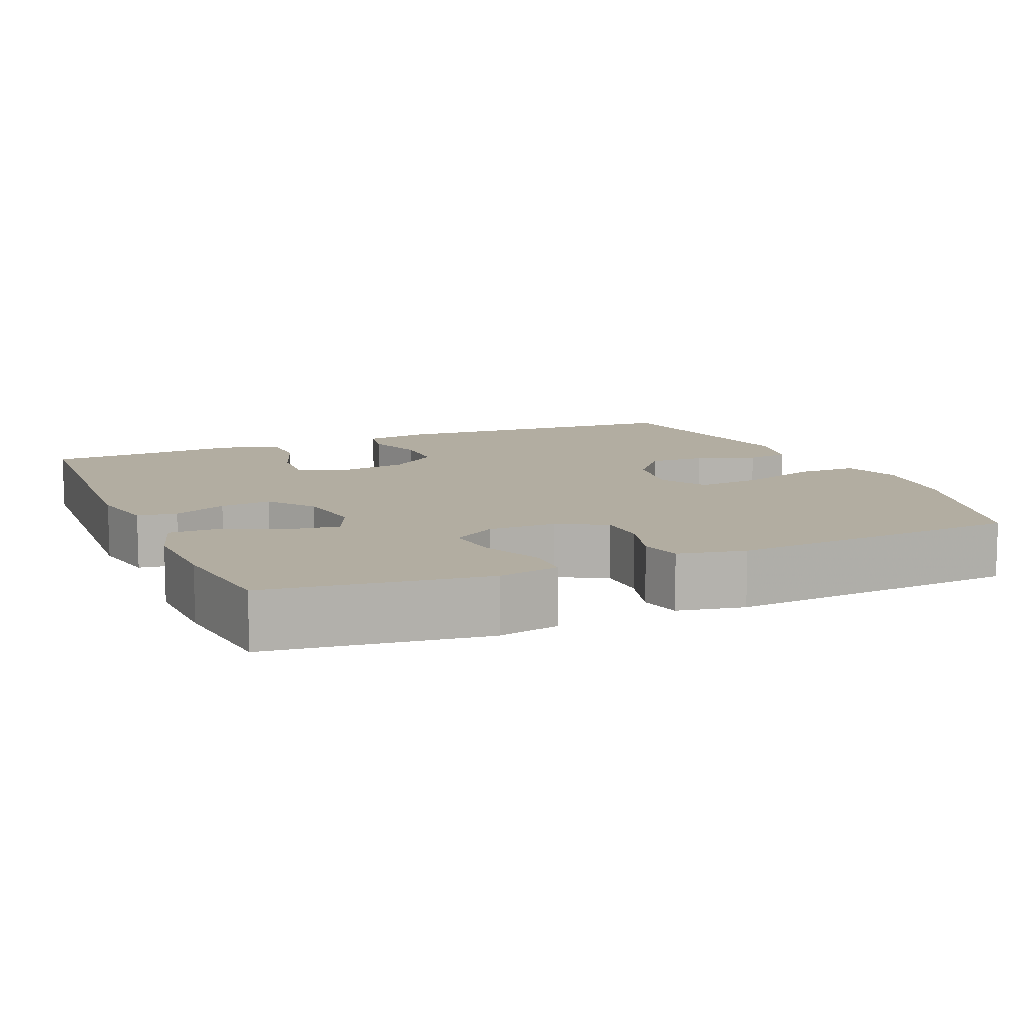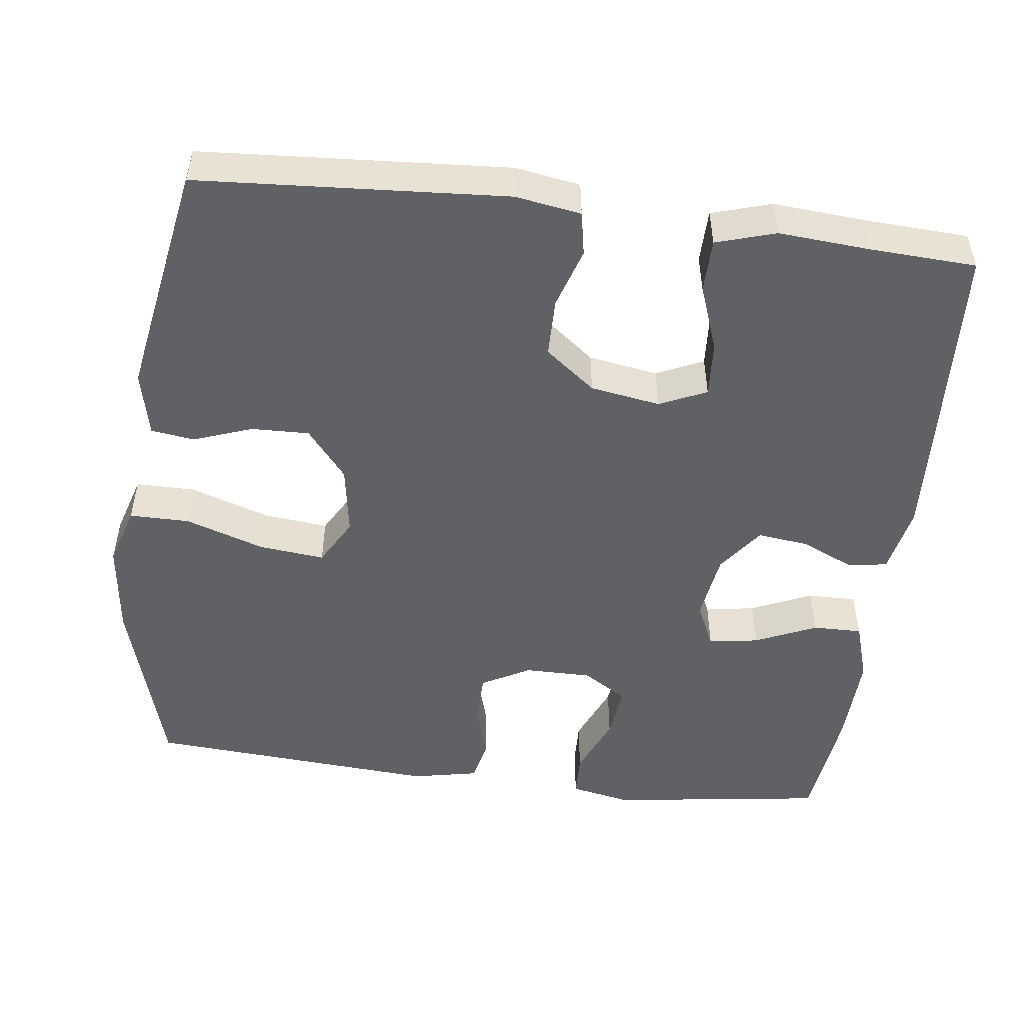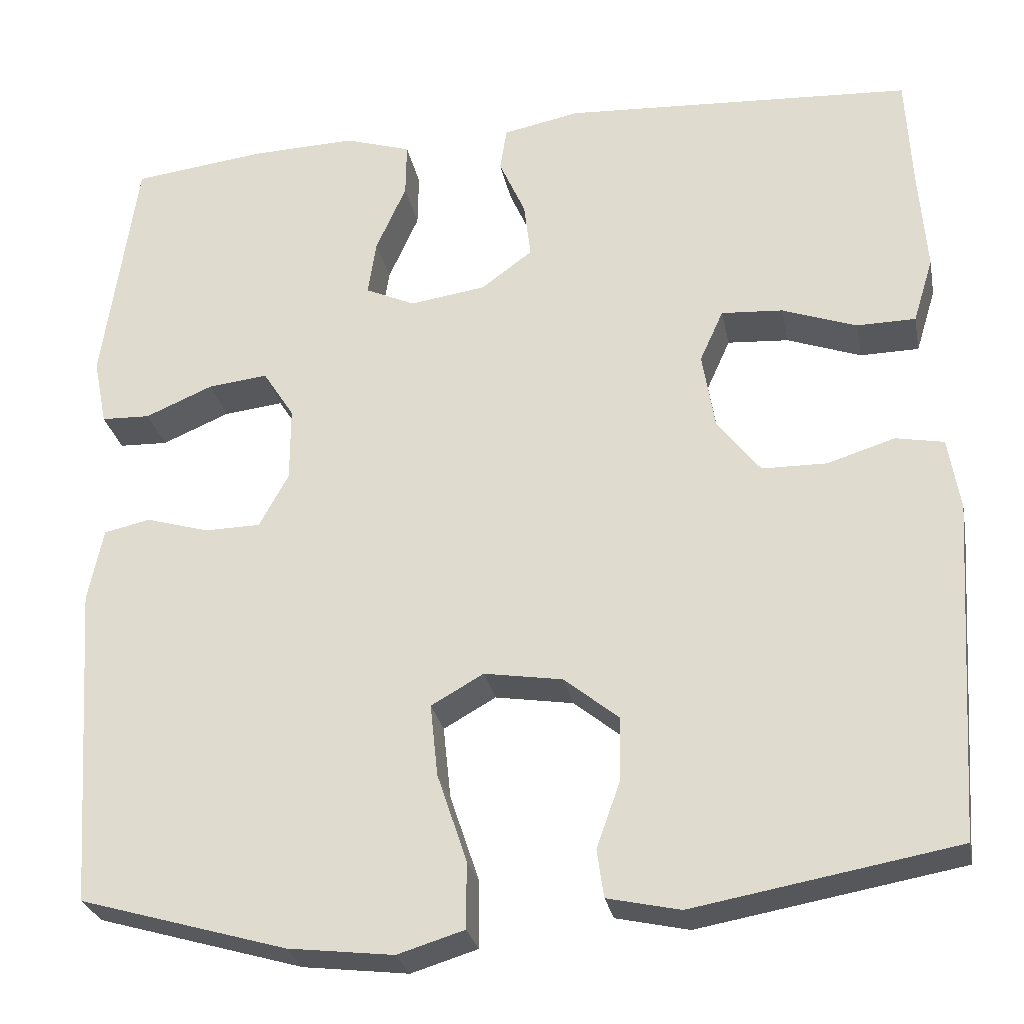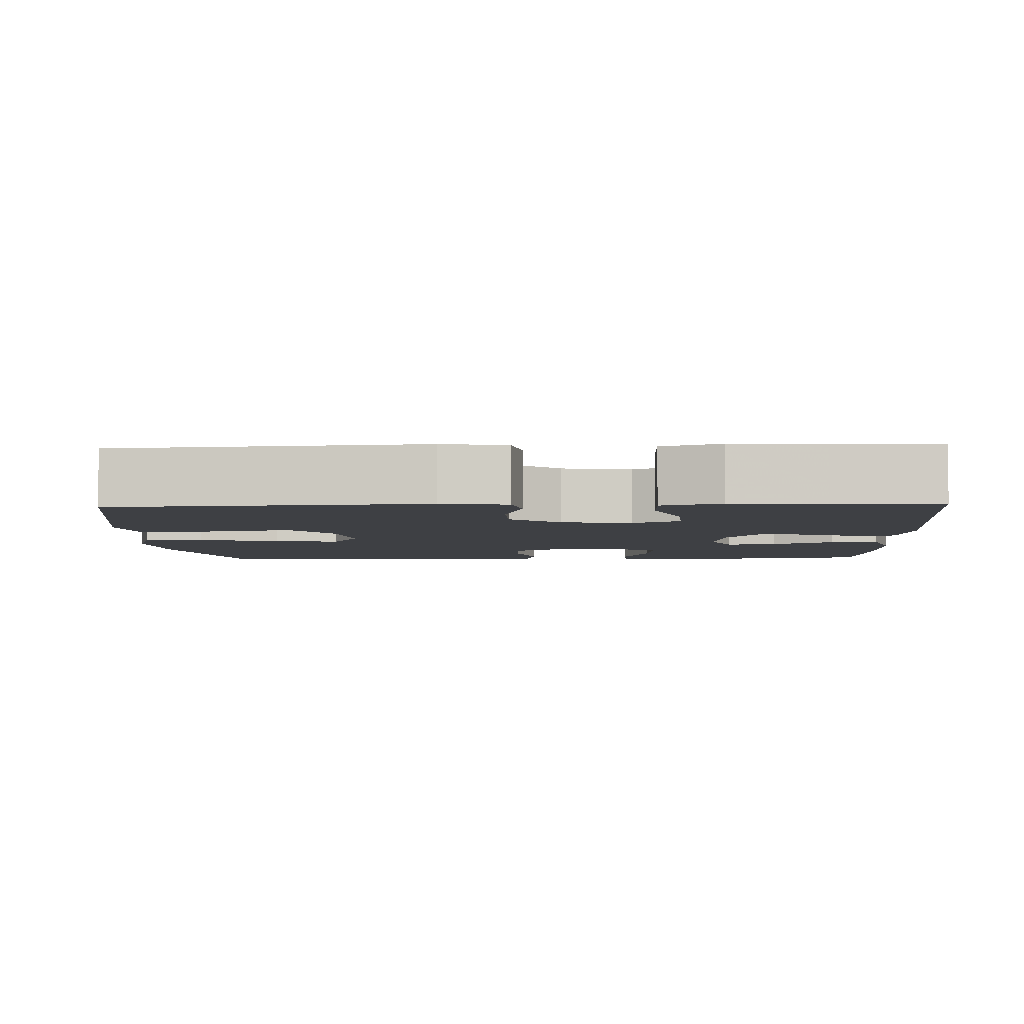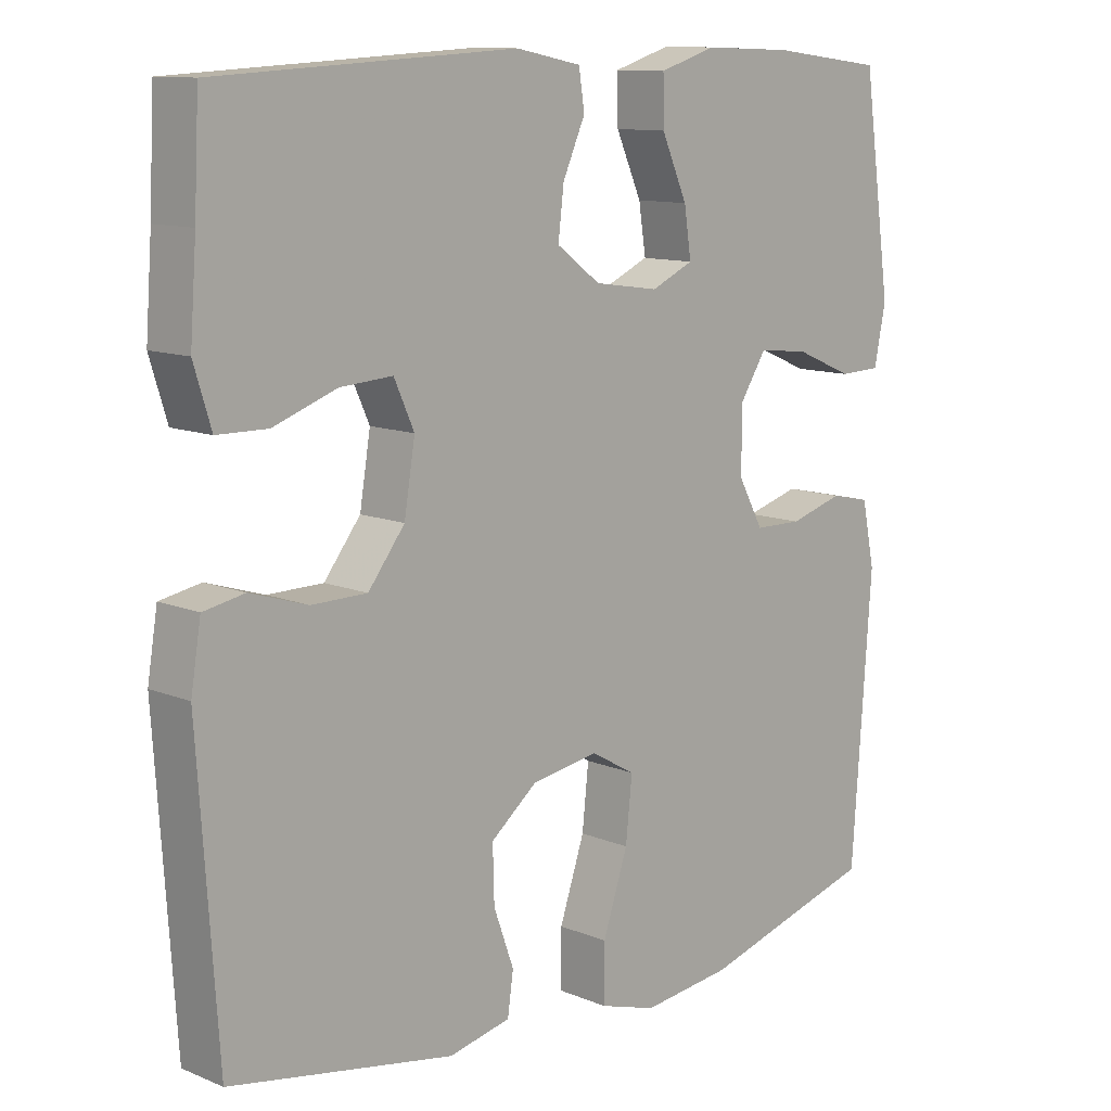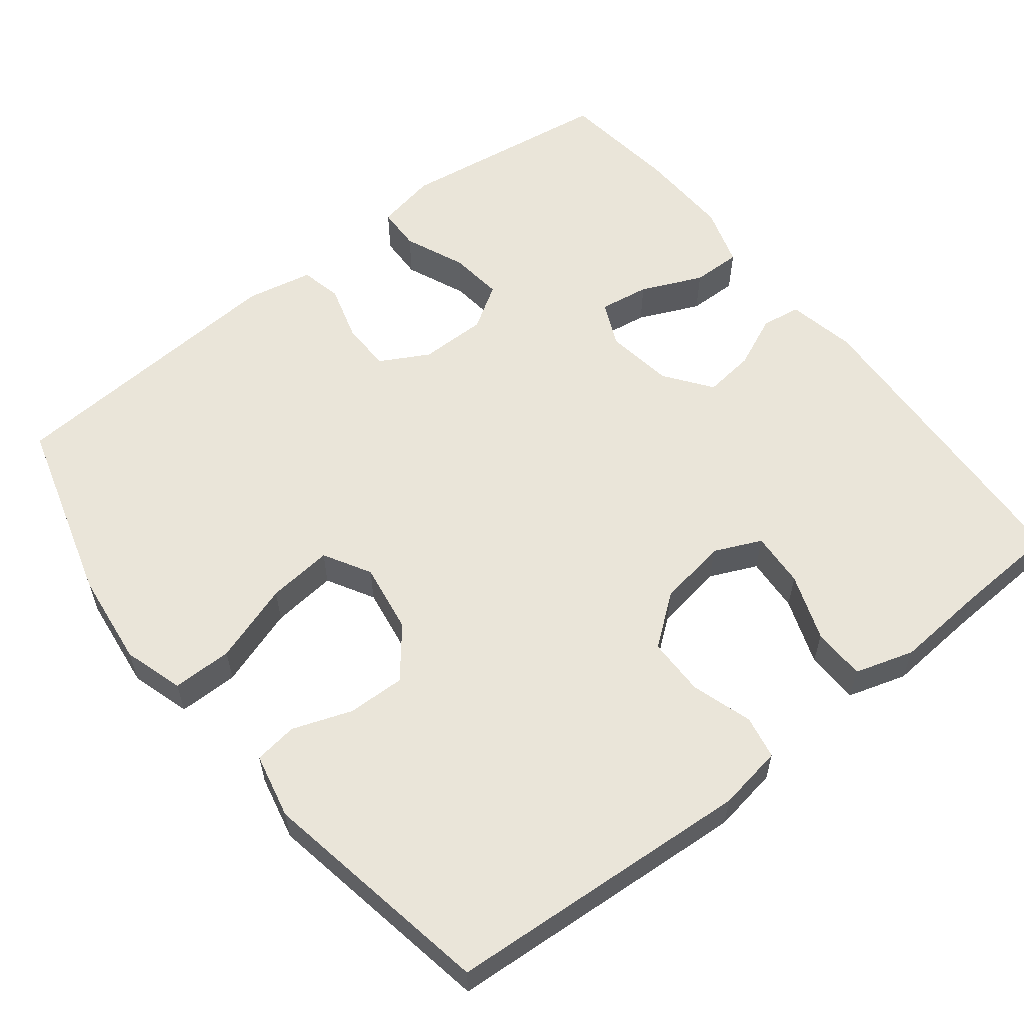
<metadata>
{"format":"obj","ext":"obj","renderer":"f3d","projection":"perspective","resolution":1024,"background":"white","views":[{"elev":10.5,"azim":66.6,"up":"+Y"},{"elev":-50.3,"azim":-97.2,"up":"+Y"},{"elev":-27.7,"azim":-169.0,"up":"+Z"},{"elev":-4.8,"azim":-87.5,"up":"+Y"},{"elev":11.3,"azim":-44.9,"up":"+Z"},{"elev":58.2,"azim":-128.2,"up":"+Y"}]}
</metadata>
<code>
v 0.5 0.07 0.5
v 0.54 0.07 0.215
v 0.524 0.07 0.135
v 0.466 0.07 0.133
v 0.386 0.07 0.167
v 0.315 0.07 0.175
v 0.278 0.07 0.117
v 0.278 0.07 0.028
v 0.313 0.07 -0.036
v 0.379 0.07 -0.037
v 0.454 0.07 -0.015
v 0.509 0.07 -0.027
v 0.527 0.07 -0.115
v 0.5 0.07 -0.5
v 0.255 0.07 -0.571
v 0.13 0.07 -0.586
v 0.051 0.07 -0.562
v 0.051 0.07 -0.483
v 0.086 0.07 -0.378
v 0.095 0.07 -0.292
v 0.033 0.07 -0.257
v -0.06 0.07 -0.272
v -0.125 0.07 -0.325
v -0.123 0.07 -0.401
v -0.095 0.07 -0.479
v -0.103 0.07 -0.536
v -0.189 0.07 -0.555
v -0.5 0.07 -0.5
v -0.527 0.07 -0.095
v -0.513 0.07 -0.009
v -0.456 0.07 0.002
v -0.376 0.07 -0.023
v -0.299 0.07 -0.022
v -0.248 0.07 0.044
v -0.233 0.07 0.136
v -0.261 0.07 0.198
v -0.334 0.07 0.193
v -0.422 0.07 0.161
v -0.492 0.07 0.162
v -0.516 0.07 0.24
v -0.507 0.07 0.361
v -0.5 0.07 0.5
v -0.084 0.07 0.524
v 0.007 0.07 0.506
v 0.015 0.07 0.454
v -0.016 0.07 0.384
v -0.024 0.07 0.317
v 0.037 0.07 0.272
v 0.127 0.07 0.259
v 0.186 0.07 0.286
v 0.176 0.07 0.352
v 0.14 0.07 0.433
v 0.139 0.07 0.498
v 0.218 0.07 0.523
v 0.342 0.07 0.519
v 0.5 0 0.5
v 0.54 0 0.215
v 0.524 0 0.135
v 0.466 0 0.133
v 0.386 0 0.167
v 0.315 0 0.175
v 0.278 0 0.117
v 0.278 0 0.028
v 0.313 0 -0.036
v 0.379 0 -0.037
v 0.454 0 -0.015
v 0.509 0 -0.027
v 0.527 0 -0.115
v 0.5 0 -0.5
v 0.255 0 -0.571
v 0.13 0 -0.586
v 0.051 0 -0.562
v 0.051 0 -0.483
v 0.086 0 -0.378
v 0.095 0 -0.292
v 0.033 0 -0.257
v -0.06 0 -0.272
v -0.125 0 -0.325
v -0.123 0 -0.401
v -0.095 0 -0.479
v -0.103 0 -0.536
v -0.189 0 -0.555
v -0.5 0 -0.5
v -0.527 0 -0.095
v -0.513 0 -0.009
v -0.456 0 0.002
v -0.376 0 -0.023
v -0.299 0 -0.022
v -0.248 0 0.044
v -0.233 0 0.136
v -0.261 0 0.198
v -0.334 0 0.193
v -0.422 0 0.161
v -0.492 0 0.162
v -0.516 0 0.24
v -0.507 0 0.361
v -0.5 0 0.5
v -0.084 0 0.524
v 0.007 0 0.506
v 0.015 0 0.454
v -0.016 0 0.384
v -0.024 0 0.317
v 0.037 0 0.272
v 0.127 0 0.259
v 0.186 0 0.286
v 0.176 0 0.352
v 0.14 0 0.433
v 0.139 0 0.498
v 0.218 0 0.523
v 0.342 0 0.519
f 51 52 53 54
f 50 51 54 55
f 43 44 45 46
f 41 42 43 46
f 41 46 47
f 40 41 47 48
f 37 38 39 40
f 36 37 40 48
f 29 30 31 32
f 29 32 33
f 28 29 33
f 27 28 33 34
f 24 25 26 27
f 23 24 27 34
f 16 17 18 19
f 16 19 20
f 15 16 20
f 14 15 20
f 13 14 20 21
f 10 11 12 13
f 9 10 13 21
f 2 3 4 5
f 2 5 6
f 50 55 1 2
f 49 50 2 6
f 35 36 48 49
f 35 49 6 7
f 22 23 34 35
f 22 35 7 8
f 8 9 21 22
f 109 108 107 106
f 110 109 106 105
f 101 100 99 98
f 101 98 97 96
f 102 101 96
f 103 102 96 95
f 95 94 93 92
f 103 95 92 91
f 87 86 85 84
f 88 87 84
f 88 84 83
f 89 88 83 82
f 82 81 80 79
f 89 82 79 78
f 74 73 72 71
f 75 74 71
f 75 71 70
f 75 70 69
f 76 75 69 68
f 68 67 66 65
f 76 68 65 64
f 60 59 58 57
f 61 60 57
f 57 56 110 105
f 61 57 105 104
f 104 103 91 90
f 62 61 104 90
f 90 89 78 77
f 63 62 90 77
f 77 76 64 63
f 1 56 57 2
f 2 57 58 3
f 3 58 59 4
f 4 59 60 5
f 5 60 61 6
f 6 61 62 7
f 7 62 63 8
f 8 63 64 9
f 9 64 65 10
f 10 65 66 11
f 11 66 67 12
f 12 67 68 13
f 13 68 69 14
f 14 69 70 15
f 15 70 71 16
f 16 71 72 17
f 17 72 73 18
f 18 73 74 19
f 19 74 75 20
f 20 75 76 21
f 21 76 77 22
f 22 77 78 23
f 23 78 79 24
f 24 79 80 25
f 25 80 81 26
f 26 81 82 27
f 27 82 83 28
f 28 83 84 29
f 29 84 85 30
f 30 85 86 31
f 31 86 87 32
f 32 87 88 33
f 33 88 89 34
f 34 89 90 35
f 35 90 91 36
f 36 91 92 37
f 37 92 93 38
f 38 93 94 39
f 39 94 95 40
f 40 95 96 41
f 41 96 97 42
f 42 97 98 43
f 43 98 99 44
f 44 99 100 45
f 45 100 101 46
f 46 101 102 47
f 47 102 103 48
f 48 103 104 49
f 49 104 105 50
f 50 105 106 51
f 51 106 107 52
f 52 107 108 53
f 53 108 109 54
f 54 109 110 55
f 55 110 56 1

</code>
